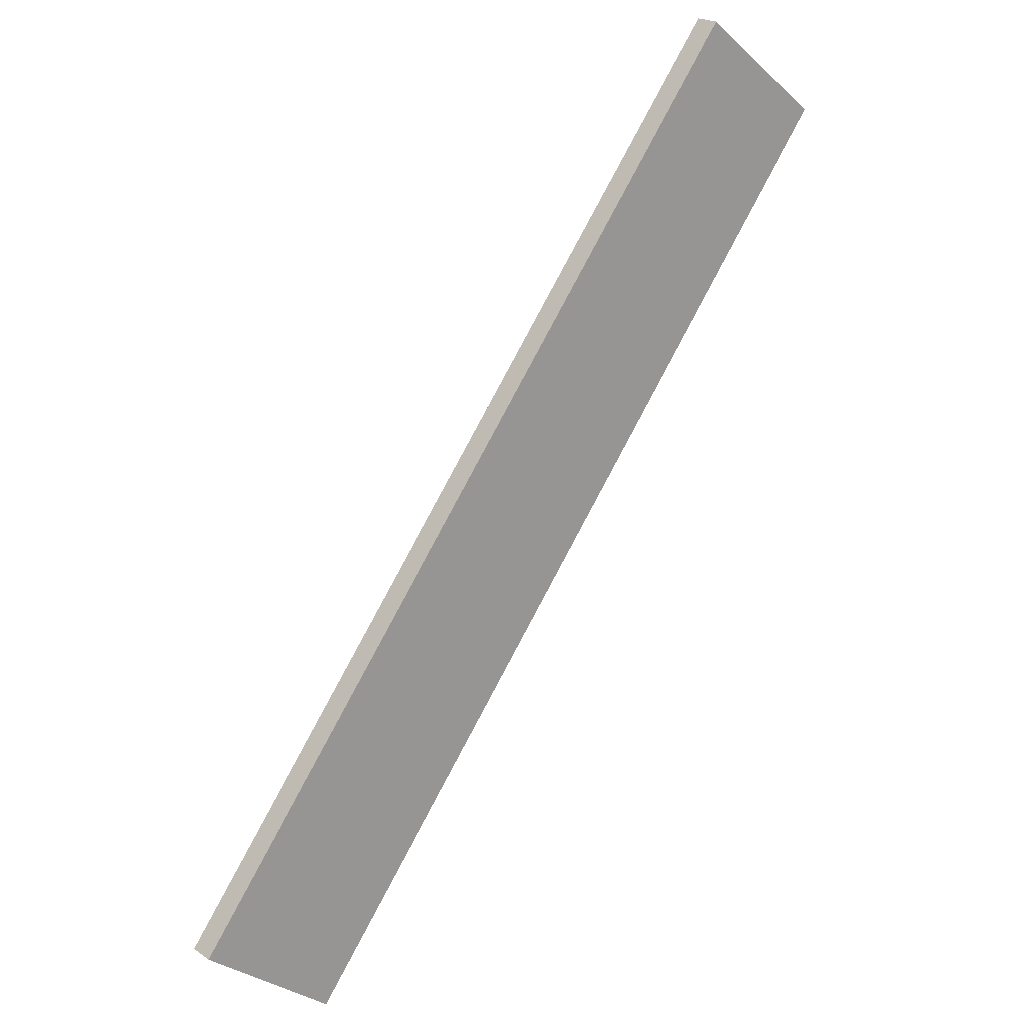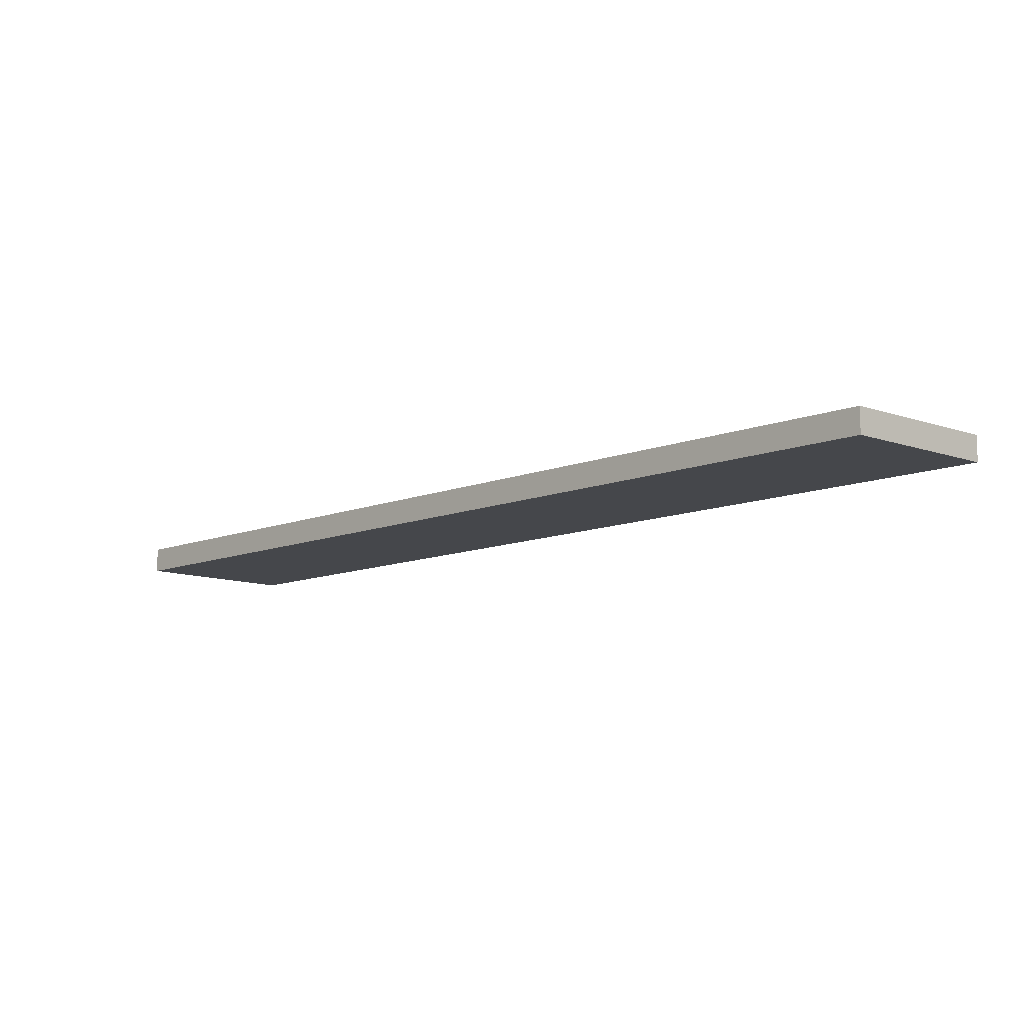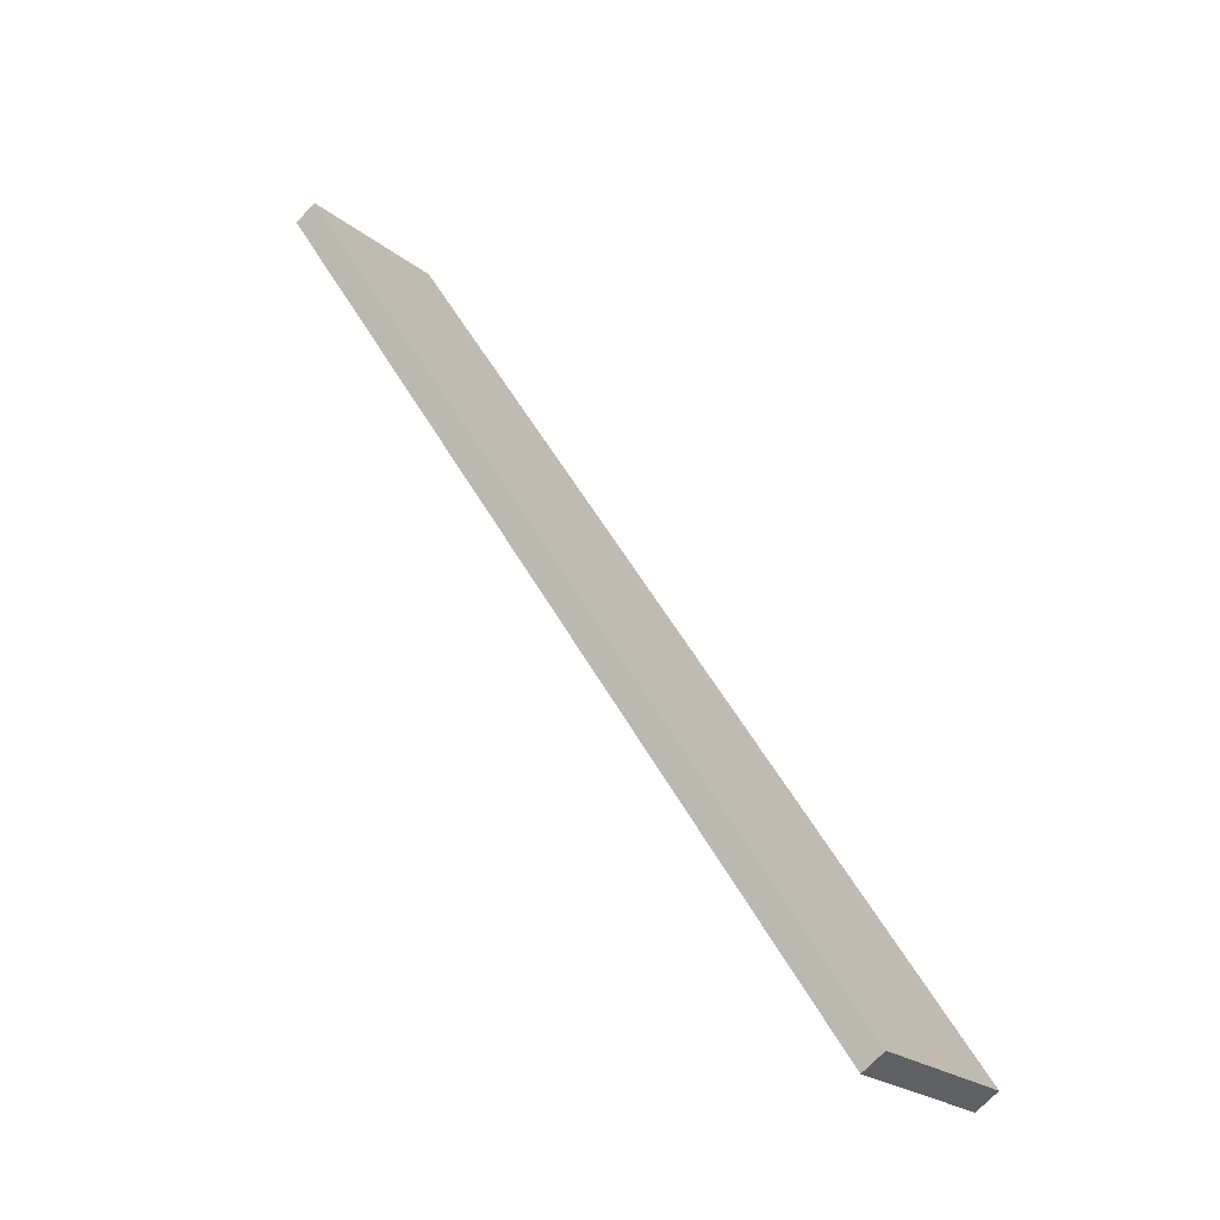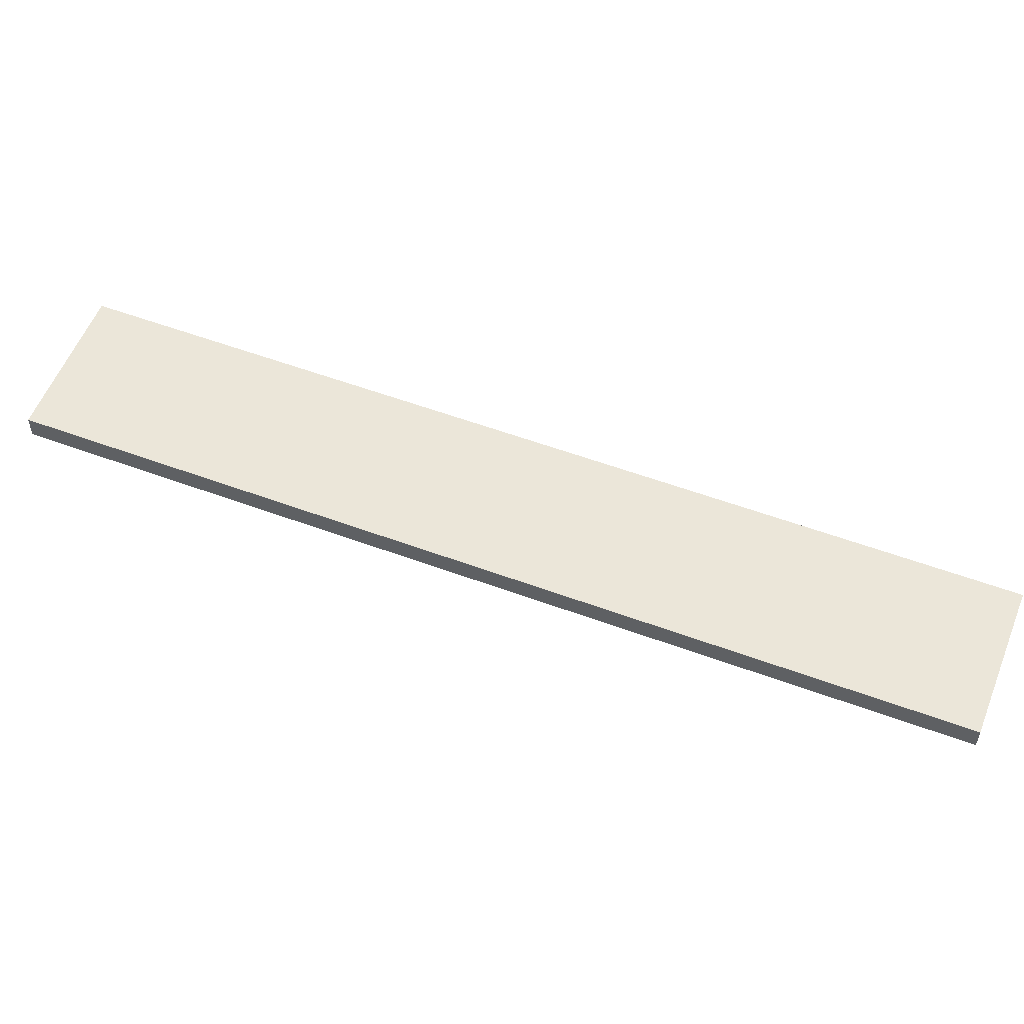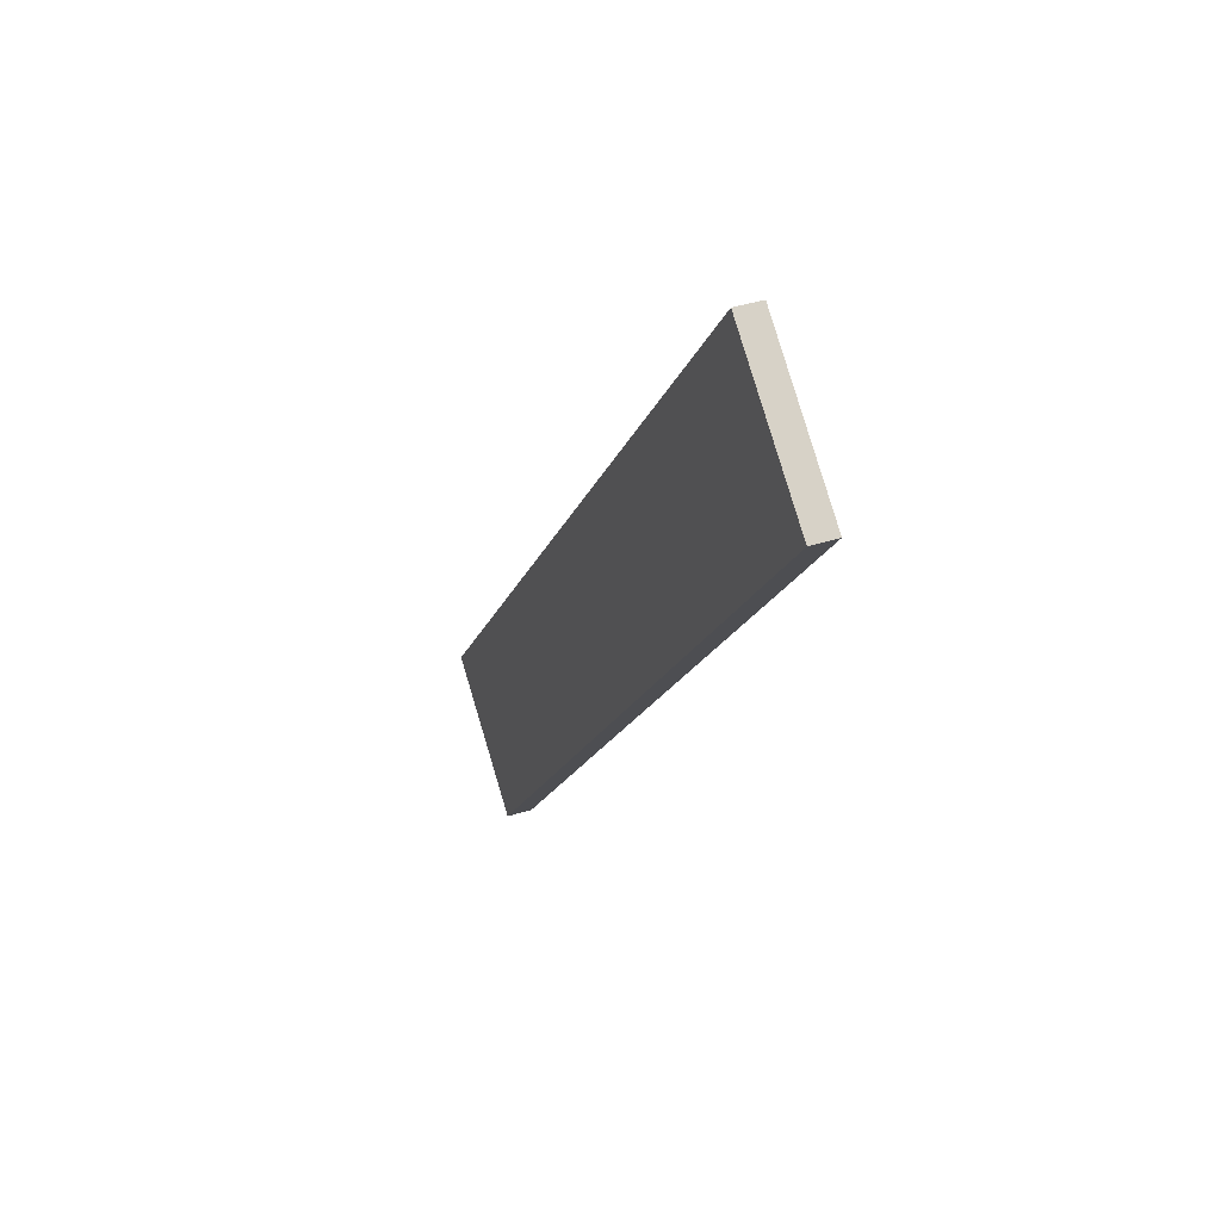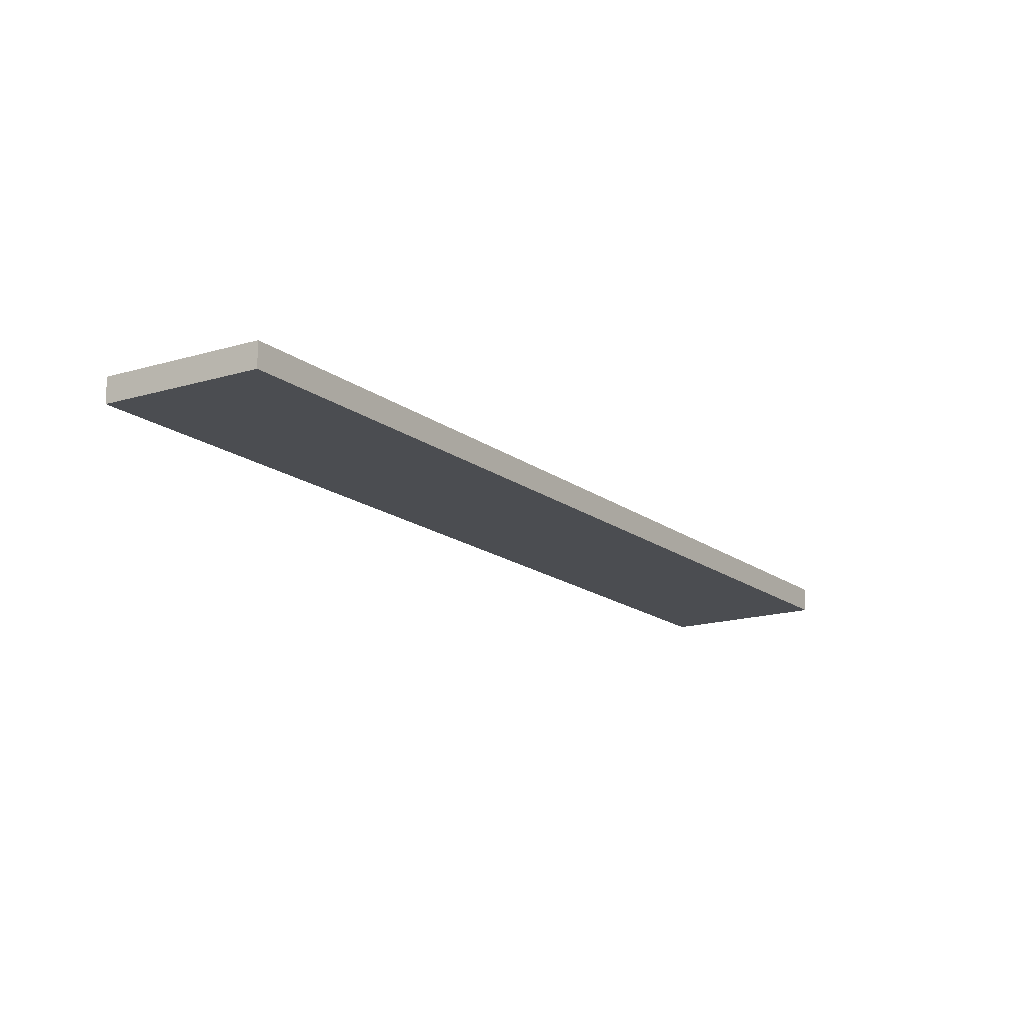
<metadata>
{"format":"obj","ext":"obj","renderer":"f3d","projection":"perspective","resolution":1024,"background":"white","views":[{"elev":20.8,"azim":140.1,"up":"+Z"},{"elev":-10.3,"azim":-81.4,"up":"+Y"},{"elev":-70.3,"azim":-43.0,"up":"+Z"},{"elev":55.2,"azim":-106.6,"up":"+Y"},{"elev":39.7,"azim":-111.3,"up":"+Z"},{"elev":-15.8,"azim":175.0,"up":"+Y"}]}
</metadata>
<code>
v  0 0.95 5.817e-17
v  25.84 0.95 -29.37
v  24.04 0.95 -30.78
v  29.06 0.95 -26.86
v  5.018 0.95 3.919
v  29.06 1.645e-15 -26.86
v  25.84 1.798e-15 -29.37
v  24.04 1.885e-15 -30.78
v  0 0 0
v  5.018 -2.4e-16 3.919
g defaultobject
f 1 2 3
f 2 1 4
f 4 1 5
f 6 2 4
f 2 6 7
f 2 7 3
f 3 7 8
f 8 1 3
f 1 8 9
f 9 5 1
f 5 9 10
f 10 4 5
f 4 10 6
f 7 9 8
f 9 7 6
f 9 6 10

</code>
